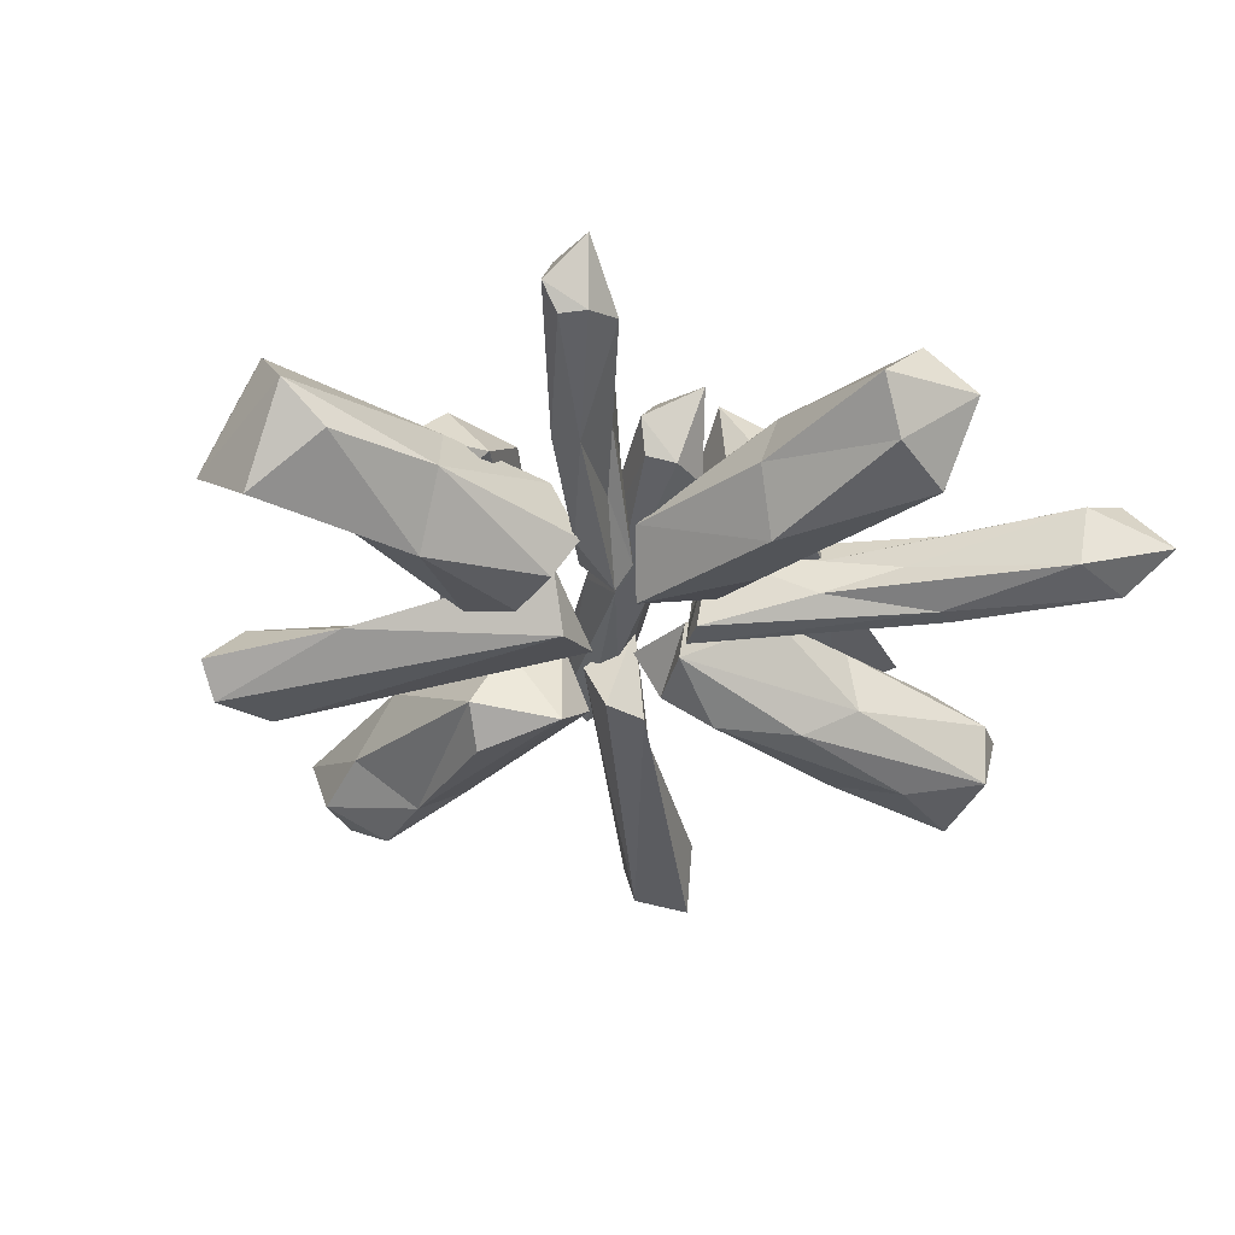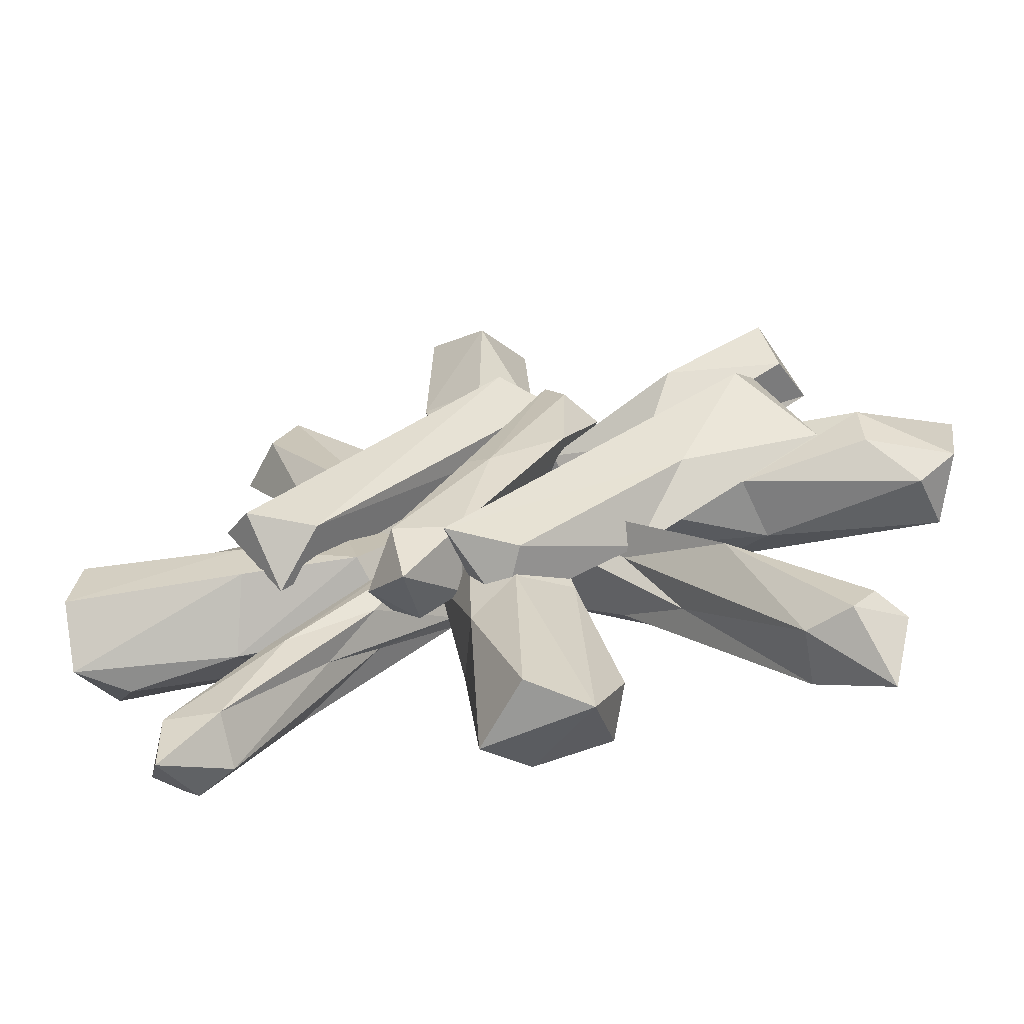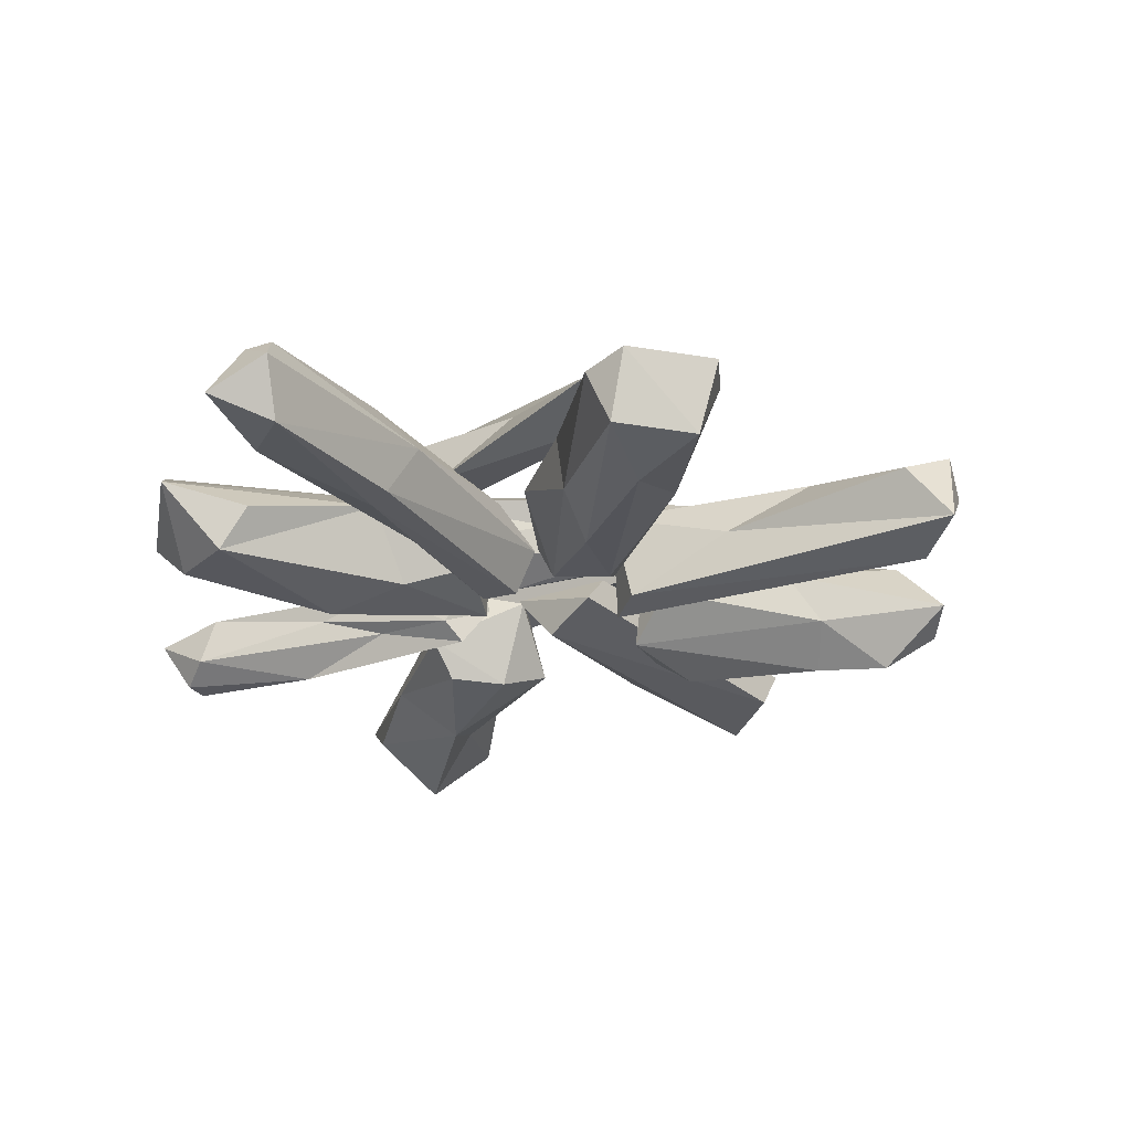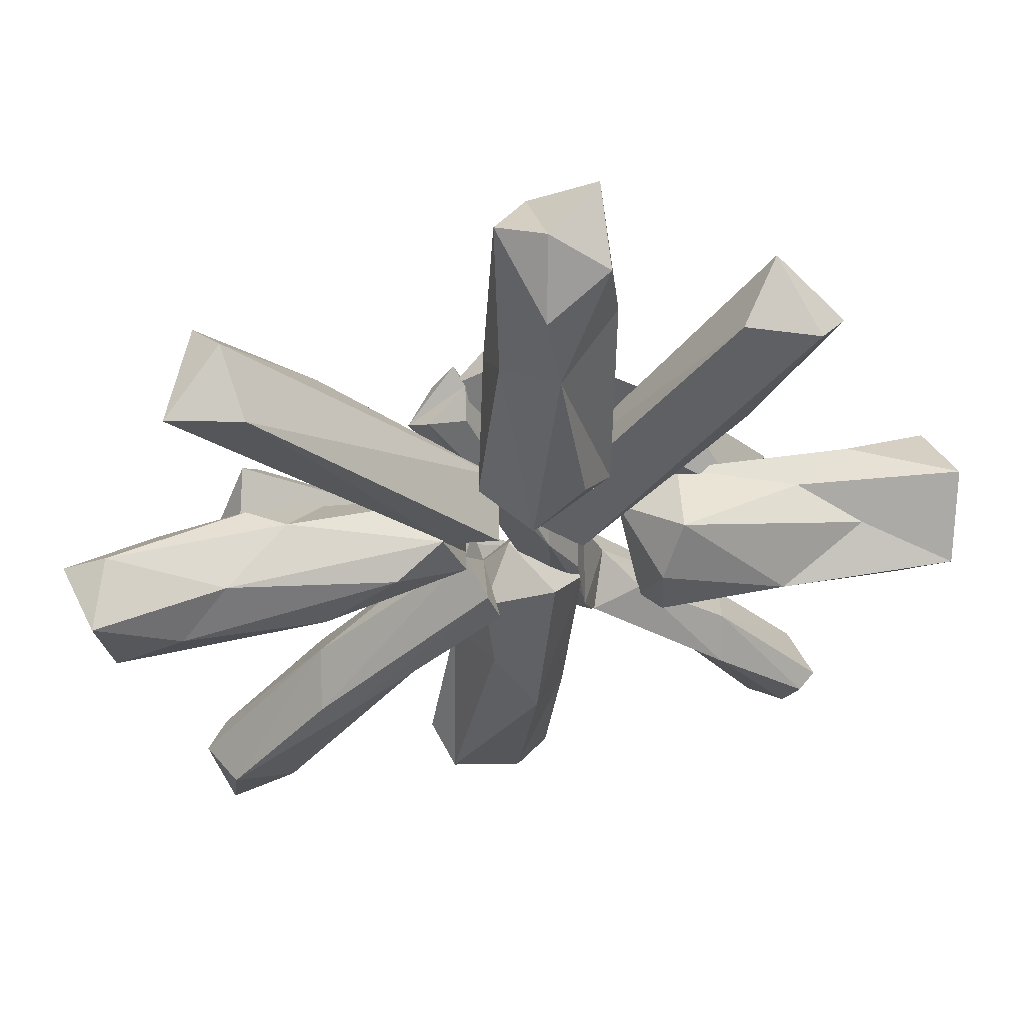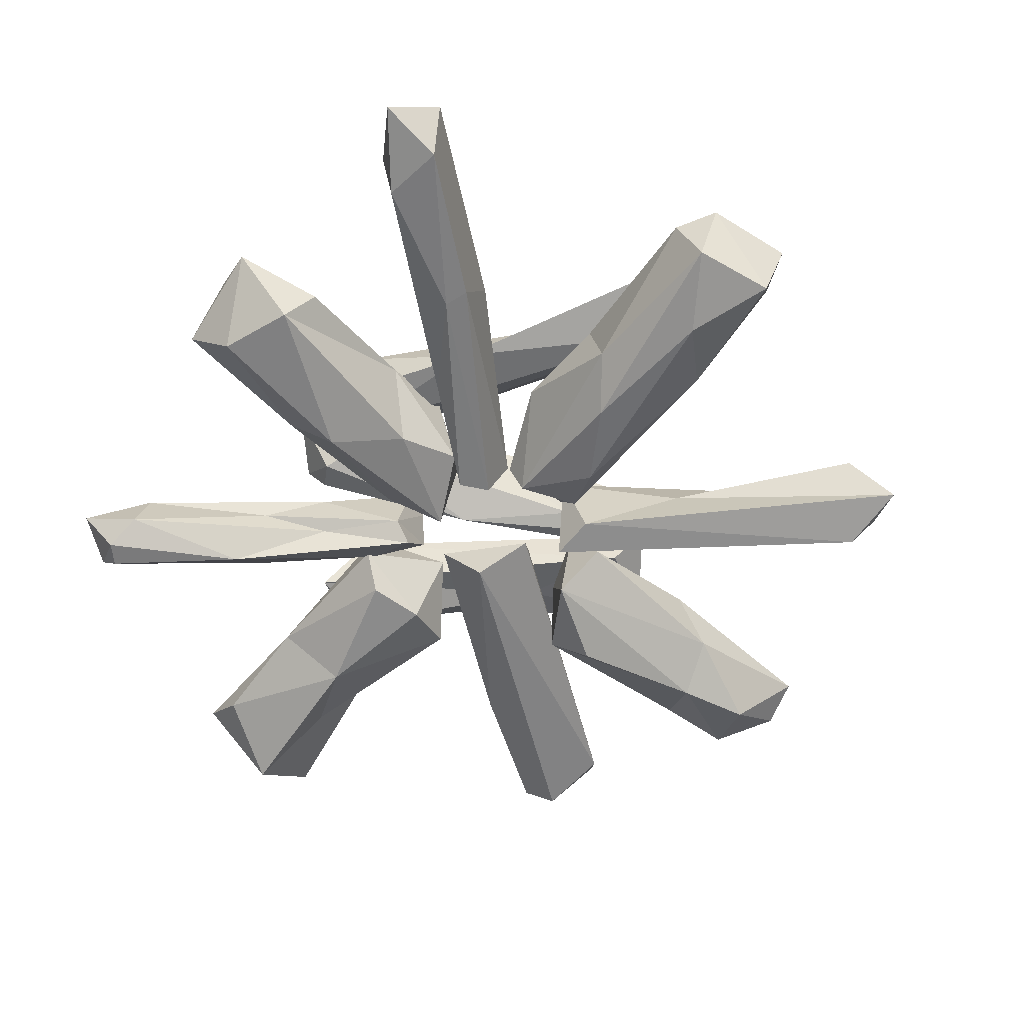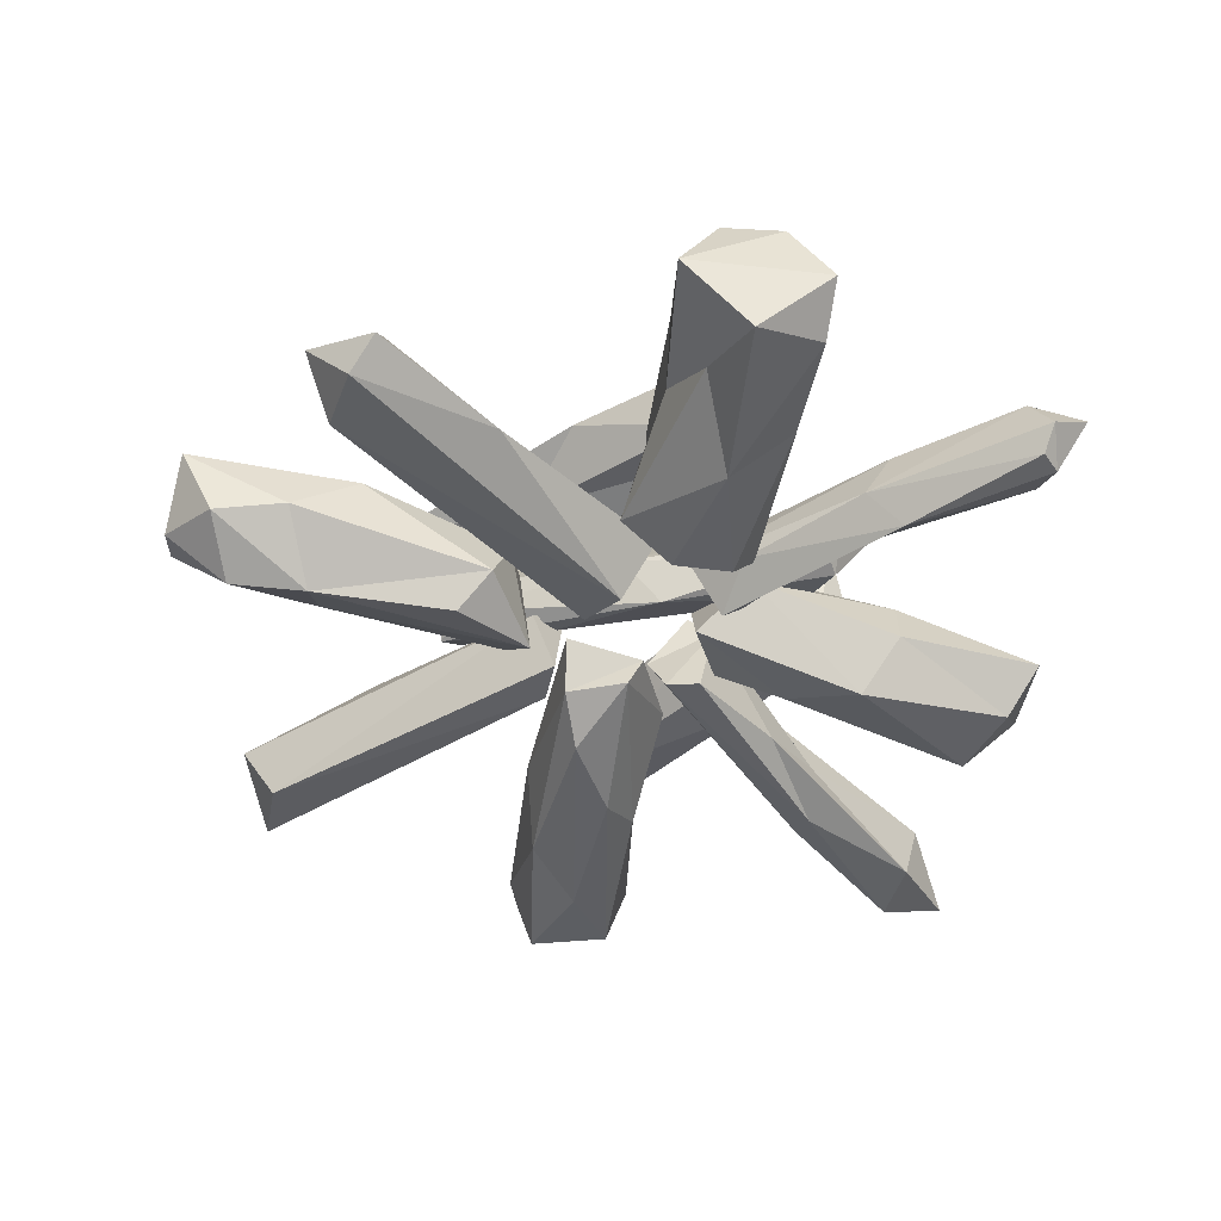
<metadata>
{"format":"obj","ext":"obj","renderer":"f3d","projection":"perspective","resolution":1024,"background":"white","views":[{"elev":-40.1,"azim":-37.0,"up":"+Z"},{"elev":-66.3,"azim":12.0,"up":"+Y"},{"elev":-26.5,"azim":74.0,"up":"+Z"},{"elev":55.4,"azim":170.5,"up":"+Y"},{"elev":-57.3,"azim":50.9,"up":"+Z"},{"elev":-48.2,"azim":-101.2,"up":"+Z"}]}
</metadata>
<code>
o Cylinder.028_Cylinder.052
v -2.769 -25.9 6.677
v -7.176 -22.58 15.58
v 32.83 -5.428 10.59
v 11.77 -17.01 6.858
v 0.3211 -24.87 13.02
v 28.61 0.677 8.68
v 27.33 4.334 14.75
v 25.5 0.008774 17.38
v -5.249 -21.52 6.284
v 18.05 -10.05 12.69
v -4.914 -15.58 11.95
v -32.01 -7.757 8.414
v -52.65 -10.74 1.913
v -17.9 -1.507 -4.043
v -14.5 -0.04033 5.674
v -50.96 -2.485 -6.658
v -34.28 -11.08 0.1719
v -31.7 -4.253 -5.774
v -21.73 2.533 7.759
v -20.58 4.541 -1.327
v -18.94 -8.7 8.188
v -18.16 -8.03 -3.968
v -47.08 -10.76 -1.774
v -52.57 -5.951 8.377
v -51.19 0.547 9.148
v -41.37 3.47 6.657
v -16.48 -10.84 0.08932
v -52.61 5.246 0.237
v -41.55 0.01437 -1.281
v -34.78 2.606 3.259
v -32.6 -2.745 9.217
v 5.903 -47.5 5.217
v -6.211 -6.742 -0.6362
v -2.096 -7.257 7.355
v -6.019 -46.31 2.421
v 4.712 -22.85 6.265
v -3.65 -25.84 -4.068
v -10.39 -12.17 4.481
v 1.712 -10.69 1.424
v 3.086 -14.61 8.653
v 1.071 -18.39 -1.433
v 6.426 -40.54 -2.581
v -0.3858 -46.36 8.97
v 8.54 -37.98 2.188
v -5.763 -8.82 11.16
v -5.733 -30.18 8.555
v -0.7772 -25.32 10.05
v -7.876 -29.63 1.668
v -1.714 -43.36 -2.221
v 47.03 -6.056 5.55
v 3.078 5.93 5.533
v 3.4 -2.979 4.078
v 48.32 3.68 4.835
v 45.89 2.2 -2.821
v 23.97 -6.596 7.341
v 23.2 6.817 4.495
v 12.07 3.105 -2.659
v 9.07 -0.6943 10.01
v 20.35 -2.168 -3.165
v 13.2 -7.349 6.151
v 18.82 1.848 9.74
v 6.437 5.374 0.3378
v 37.79 -0.4175 10.24
v 44.27 -6.671 -1.907
v 37.91 -5.48 8.966
v 3.854 -1.274 0.56
v 36.33 -1.208 -3.692
v 25.55 -6.228 0.2179
v 30.69 4.768 -1.407
v 27.59 5.714 7.651
v 43.48 5.44 4.257
v 42.8 -8.897 4.419
v -5.593 -2.415 14.17
v 2.206 20.61 9.799
v -12 -21.35 5.452
v -11.98 -26.19 12.68
v 6.765 19.7 5.991
v -6.949 1.373 8.29
v -6.18 -3.002 3.398
v -6.084 -17.94 13.46
v -7.152 -19.44 6.647
v -12.97 -19.01 15.11
v -14.88 -19.67 6.155
v 2.571 18.24 6.869
v 3.23 21.92 11.67
v 5.538 18.83 11.67
v 5.092 6.77 11.09
v -16.63 -21.29 9.541
v 8.771 17.15 8.102
v 2.446 8.009 5.589
v 0.1963 -0.9978 9.128
v -2.773 -2.765 14.21
v -28.11 -23.23 6.493
v -12.37 -4.867 2.984
v -35.75 -38.19 -1.422
v -38.23 -41.56 4.689
v -10.5 -8.662 -2.357
v -27.2 -20.33 1.246
v -26.61 -24.5 -2.48
v -31.83 -35.94 6.302
v -31.69 -37.53 0.5187
v -37.88 -35.25 6.251
v -37.81 -36.16 -1.503
v -16.55 -9.748 0.4575
v -11.01 -6.25 7.199
v -9.858 -9.262 7.782
v -16.93 -18.16 5.907
v -40.23 -36.84 0.969
v -9.886 -11 -0.1152
v -17.69 -17.06 0.7843
v -22.19 -23.69 3.515
v -25.94 -24.1 7.129
v 22.04 -24.88 -1.061
v 3.54 -3.428 3.722
v 31.67 -42.26 8
v 34.26 -46.28 0.7267
v 1.709 -7.832 10.16
v 21.25 -21.41 5.112
v 20.83 -26.26 9.583
v 26.58 -39.77 -0.8711
v 26.78 -41.55 5.95
v 33.69 -38.89 -1.179
v 34.07 -39.84 7.943
v 8.651 -9.079 6.513
v 1.711 -5.134 -1.127
v 0.3612 -8.698 -1.7
v 8.886 -19.05 0.2132
v 36.78 -40.65 4.908
v 0.8813 -10.62 7.596
v 10.07 -17.67 6.167
v 15.27 -25.45 2.792
v 19.47 -25.94 -1.667
v 30.02 37.73 8.305
v 34.05 35.72 -1.15
v 3.498 6.16 9.437
v 18.01 25.67 9.241
v 31.56 31.39 5.414
v -0.5438 10.41 4.507
v 0.5152 7.61 -2.044
v 5.877 7.661 -1.581
v 27.45 39.75 4.456
v 13.64 16.85 4.245
v 25.97 35.81 -2.594
v -36.67 32.67 2.562
v -29.88 39.38 6.864
v -13 -1.008 5.169
v -27.26 18.46 2.202
v -32.25 31.58 8.048
v -9.218 2.162 -0.6874
v -3.192 5.038 2.009
v -5.796 7.76 5.853
v -33.4 34.72 -0.6937
v -17.64 13.92 5.126
v -25.43 35.83 0.9572
v -33.33 -2.873 11.53
v -27.79 -10.23 6.551
v -5.667 27.54 8.224
v -22.13 9.976 11.63
v -29.18 -2.145 5.772
v -1.945 23.69 13.7
v 3.454 20.16 10.49
v 0.2613 17.95 6.764
v -30.15 -5.454 14.48
v -12.22 13.35 8.158
v -22.52 -7.515 12.23
v -3.01 10.92 -3.645
v -11.66 50.79 9.679
v -5.315 51.34 3.318
v -2.243 12.25 8.561
v -5.784 35.44 -2.831
v -12.47 31.28 8.288
v -4.695 46.46 12.09
v -11.46 46.82 1.504
v -4.43 44.04 -2.013
v -12.66 38.81 2.988
v -11.65 16.51 -1.761
v 2.217 12.96 1.197
v -8.238 19.69 -5.23
v -0.38 50.59 5.649
v 0.7357 29.12 6.415
v -0.1652 33.9 1.239
v -5.177 28.68 10.56
v -8.39 14.2 5.88
f 5 1 4
f 8 10 3
f 11 6 9
f 4 6 3
f 9 6 4
f 3 10 4
f 9 2 11
f 1 5 2
f 3 7 8
f 10 5 4
f 8 2 10
f 10 2 5
f 8 7 11
f 11 7 6
f 9 1 2
f 3 6 7
f 2 8 11
f 9 4 1
f 21 31 12
f 15 19 21
f 20 14 18
f 30 29 28
f 26 30 28
f 17 13 23
f 12 13 17
f 18 23 16
f 17 23 18
f 16 29 18
f 22 14 27
f 27 15 21
f 14 20 15
f 16 13 28
f 28 24 25
f 25 31 26
f 30 20 29
f 29 20 18
f 26 19 30
f 30 19 20
f 21 17 27
f 25 26 28
f 28 29 16
f 21 19 31
f 12 31 24
f 25 24 31
f 12 24 13
f 18 14 22
f 27 14 15
f 15 20 19
f 28 13 24
f 19 26 31
f 12 17 21
f 27 17 22
f 17 18 22
f 13 16 23
f 38 33 37
f 33 41 37
f 34 40 39
f 38 34 33
f 38 46 45
f 32 47 43
f 32 44 36
f 37 42 49
f 41 42 37
f 35 48 49
f 48 46 38
f 46 47 45
f 39 36 41
f 38 37 48
f 49 42 32
f 42 36 44
f 36 42 41
f 36 40 47
f 47 40 45
f 40 36 39
f 43 46 35
f 33 39 41
f 38 45 34
f 34 45 40
f 36 47 32
f 33 34 39
f 43 35 32
f 35 49 32
f 48 35 46
f 46 43 47
f 49 48 37
f 32 42 44
f 62 51 56
f 51 61 56
f 52 60 58
f 62 52 51
f 57 59 66
f 59 67 64
f 72 68 64
f 72 65 55
f 70 63 71
f 61 63 70
f 54 69 71
f 57 67 59
f 69 67 57
f 59 68 66
f 58 55 61
f 62 56 69
f 53 63 50
f 57 66 62
f 63 55 65
f 55 63 61
f 55 60 68
f 68 60 66
f 60 55 58
f 61 70 56
f 50 72 64
f 64 67 54
f 51 58 61
f 62 66 52
f 52 66 60
f 55 68 72
f 53 54 71
f 71 63 53
f 65 72 50
f 51 52 58
f 64 54 50
f 54 53 50
f 69 54 67
f 59 64 68
f 71 56 70
f 71 69 56
f 69 57 62
f 50 63 65
f 82 92 73
f 76 80 82
f 81 75 79
f 91 90 89
f 87 91 89
f 78 74 84
f 73 74 78
f 79 84 77
f 78 84 79
f 77 90 79
f 83 75 88
f 88 76 82
f 75 81 76
f 77 74 89
f 89 85 86
f 86 92 87
f 91 81 90
f 90 81 79
f 87 80 91
f 91 80 81
f 82 78 88
f 86 87 89
f 89 90 77
f 82 80 92
f 73 92 85
f 86 85 92
f 73 85 74
f 79 75 83
f 88 75 76
f 76 81 80
f 89 74 85
f 80 87 92
f 73 78 82
f 88 78 83
f 78 79 83
f 74 77 84
f 102 112 93
f 96 100 102
f 101 95 99
f 111 110 109
f 107 111 109
f 98 94 104
f 93 94 98
f 99 104 97
f 98 104 99
f 97 110 99
f 103 95 108
f 108 96 102
f 95 101 96
f 97 94 109
f 109 105 106
f 106 112 107
f 111 101 110
f 110 101 99
f 107 100 111
f 111 100 101
f 102 98 108
f 106 107 109
f 109 110 97
f 102 100 112
f 93 112 105
f 106 105 112
f 93 105 94
f 99 95 103
f 108 95 96
f 96 101 100
f 109 94 105
f 100 107 112
f 93 98 102
f 108 98 103
f 98 99 103
f 94 97 104
f 122 132 113
f 116 120 122
f 121 115 119
f 131 130 129
f 127 131 129
f 118 114 124
f 113 114 118
f 119 124 117
f 118 124 119
f 117 130 119
f 123 115 128
f 128 116 122
f 115 121 116
f 117 114 129
f 129 125 126
f 126 132 127
f 131 121 130
f 130 121 119
f 127 120 131
f 131 120 121
f 122 118 128
f 126 127 129
f 129 130 117
f 122 120 132
f 113 132 125
f 126 125 132
f 113 125 114
f 119 115 123
f 128 115 116
f 116 121 120
f 129 114 125
f 120 127 132
f 113 118 122
f 128 118 123
f 118 119 123
f 114 117 124
f 137 133 136
f 140 142 135
f 143 138 141
f 136 138 135
f 141 138 136
f 135 142 136
f 141 134 143
f 133 137 134
f 135 139 140
f 142 137 136
f 140 134 142
f 142 134 137
f 140 139 143
f 143 139 138
f 141 133 134
f 135 138 139
f 134 140 143
f 141 136 133
f 148 144 147
f 151 153 146
f 154 149 152
f 147 149 146
f 152 149 147
f 146 153 147
f 152 145 154
f 144 148 145
f 146 150 151
f 153 148 147
f 151 145 153
f 153 145 148
f 151 150 154
f 154 150 149
f 152 144 145
f 146 149 150
f 145 151 154
f 152 147 144
f 159 155 158
f 162 164 157
f 165 160 163
f 158 160 157
f 163 160 158
f 157 164 158
f 163 156 165
f 155 159 156
f 157 161 162
f 164 159 158
f 162 156 164
f 164 156 159
f 162 161 165
f 165 161 160
f 163 155 156
f 157 160 161
f 156 162 165
f 163 158 155
f 172 167 171
f 167 175 171
f 168 174 173
f 172 168 167
f 172 180 179
f 166 181 177
f 166 178 170
f 171 176 183
f 175 176 171
f 169 182 183
f 182 180 172
f 180 181 179
f 173 170 175
f 172 171 182
f 183 176 166
f 176 170 178
f 170 176 175
f 170 174 181
f 181 174 179
f 174 170 173
f 177 180 169
f 167 173 175
f 172 179 168
f 168 179 174
f 170 181 166
f 167 168 173
f 177 169 166
f 169 183 166
f 182 169 180
f 180 177 181
f 183 182 171
f 166 176 178

</code>
